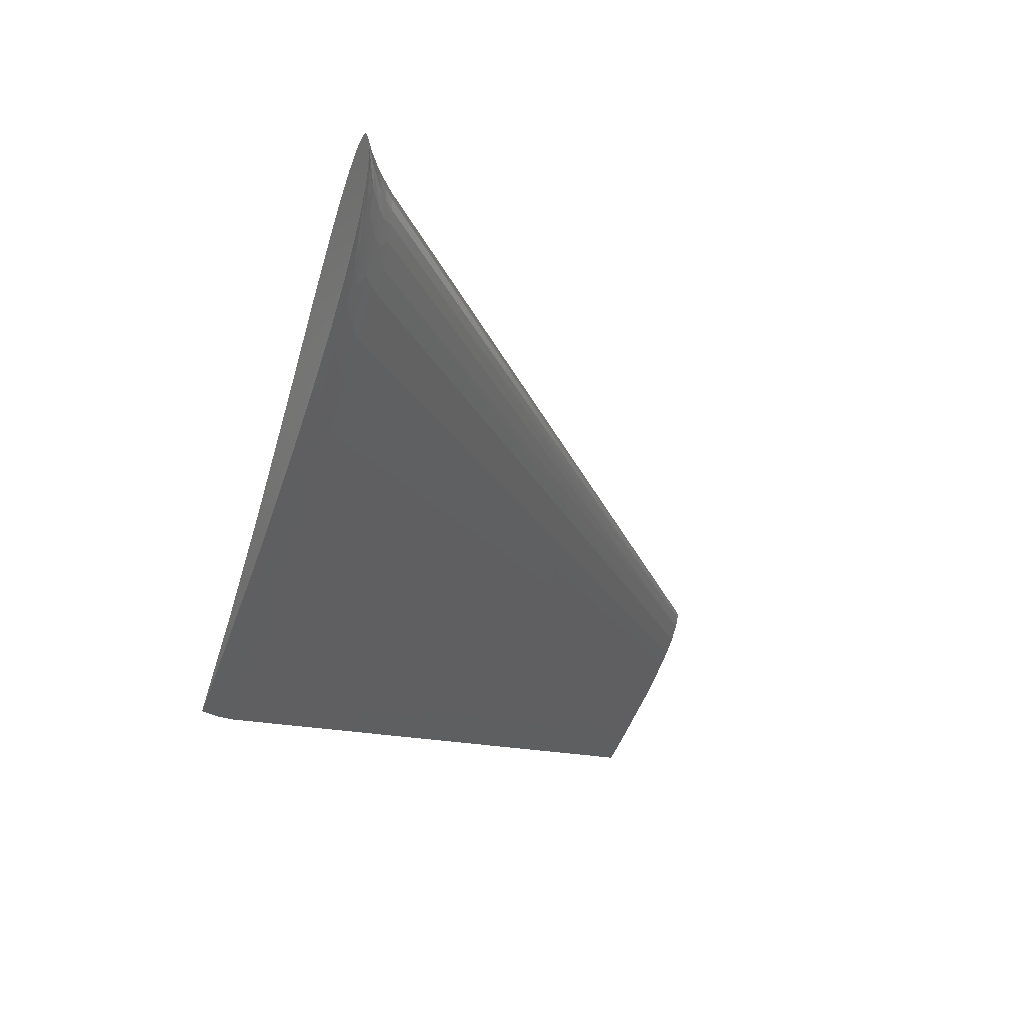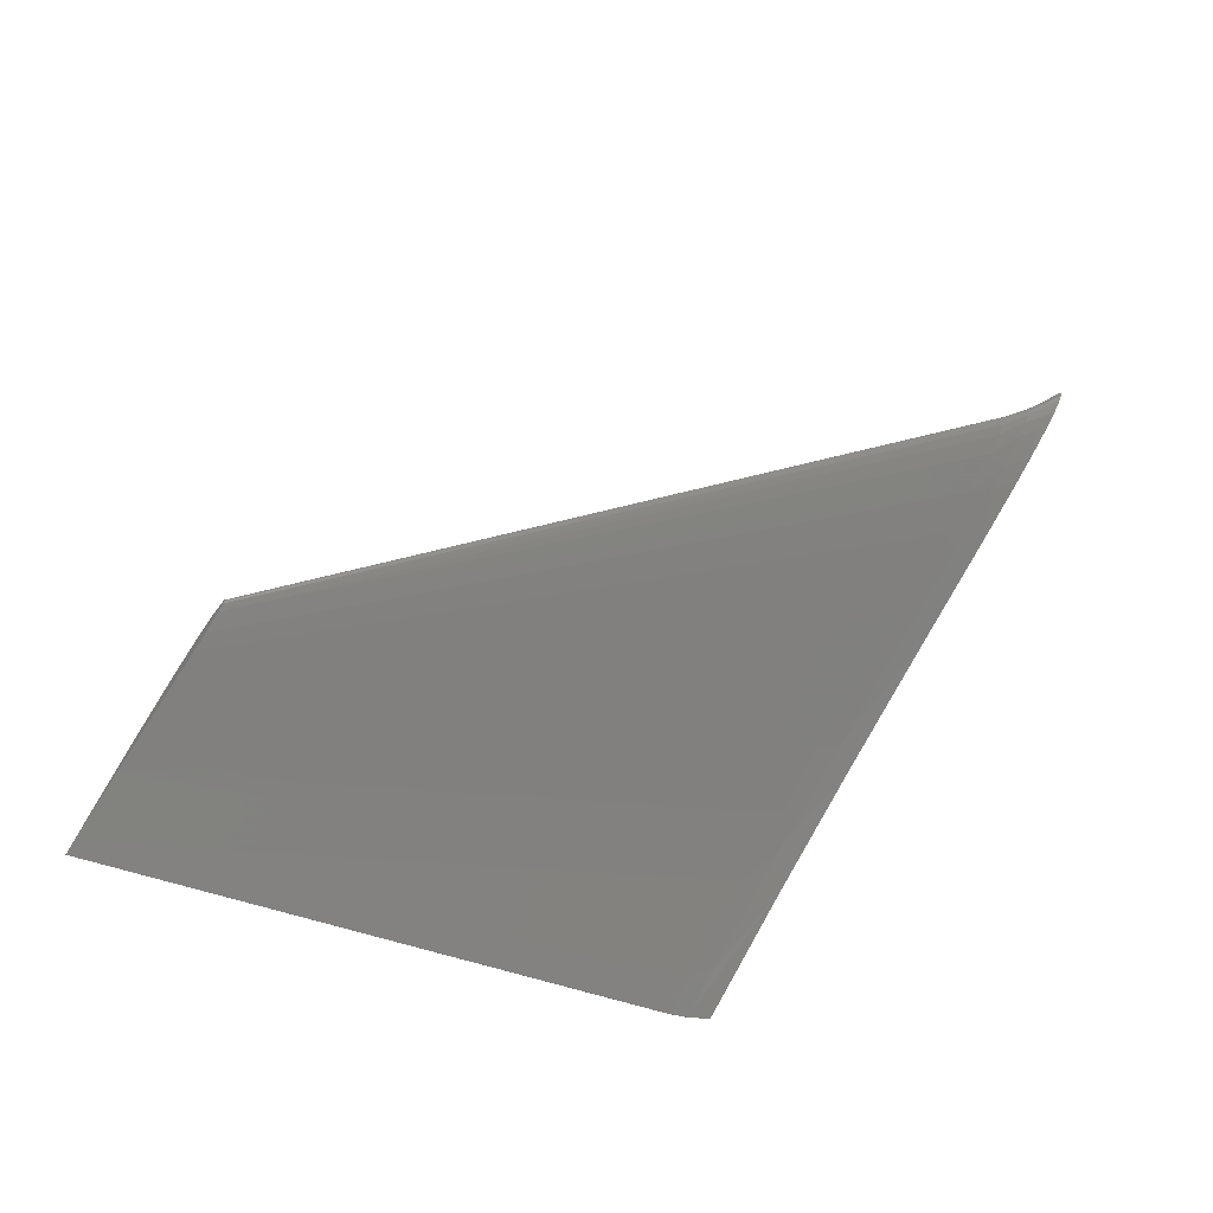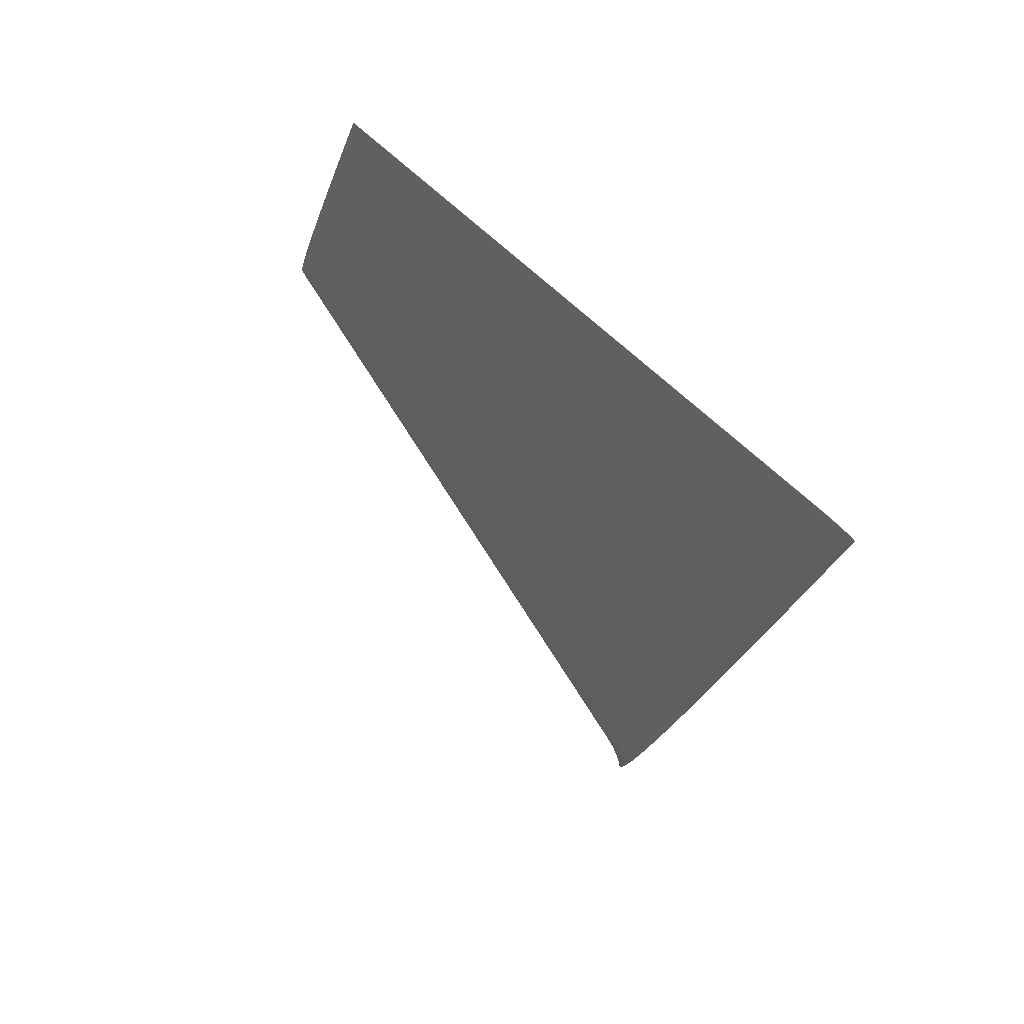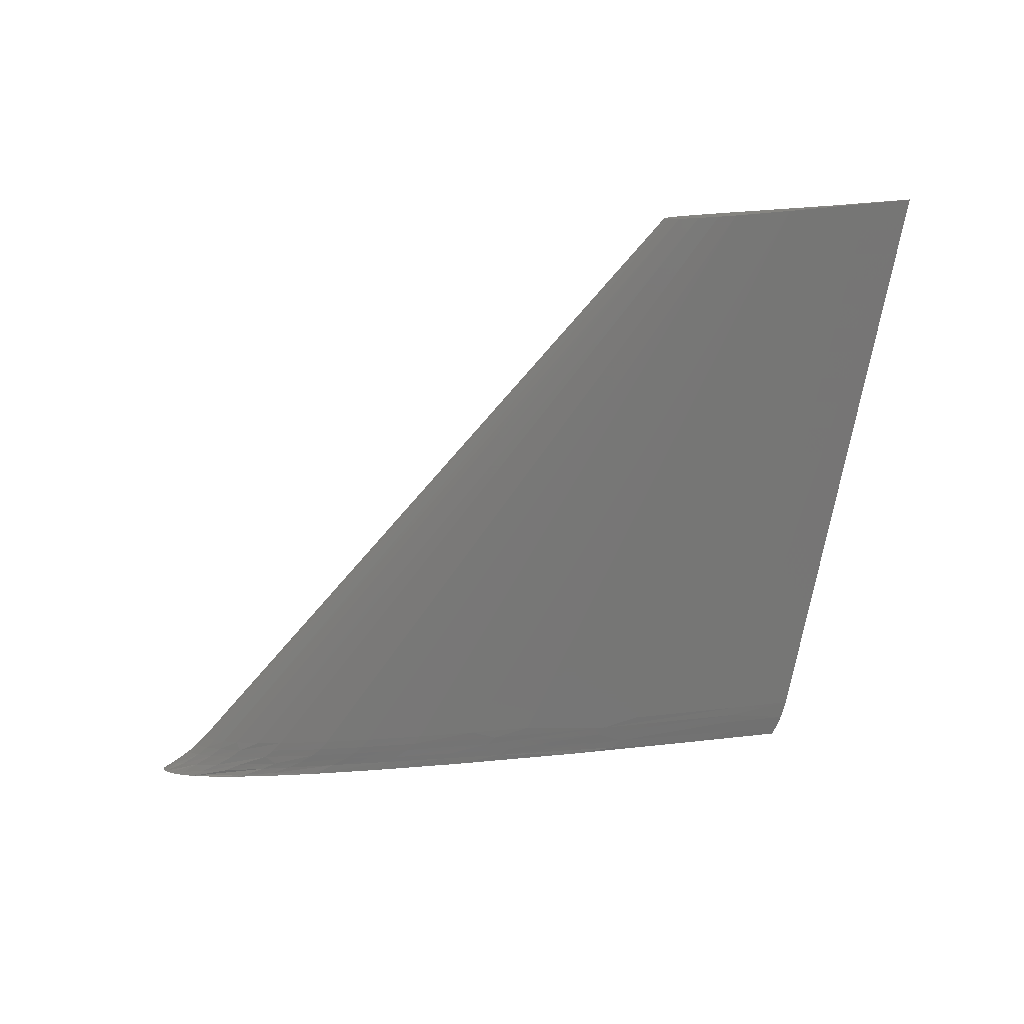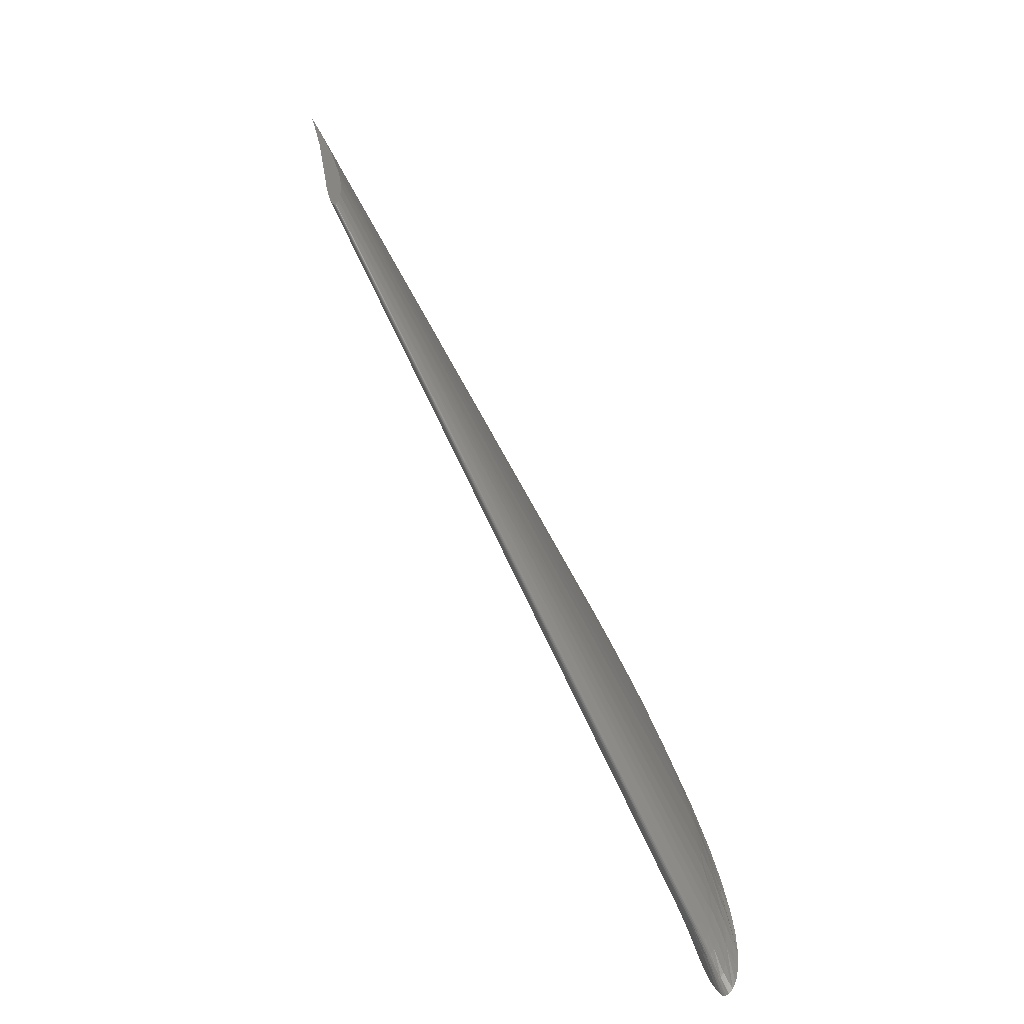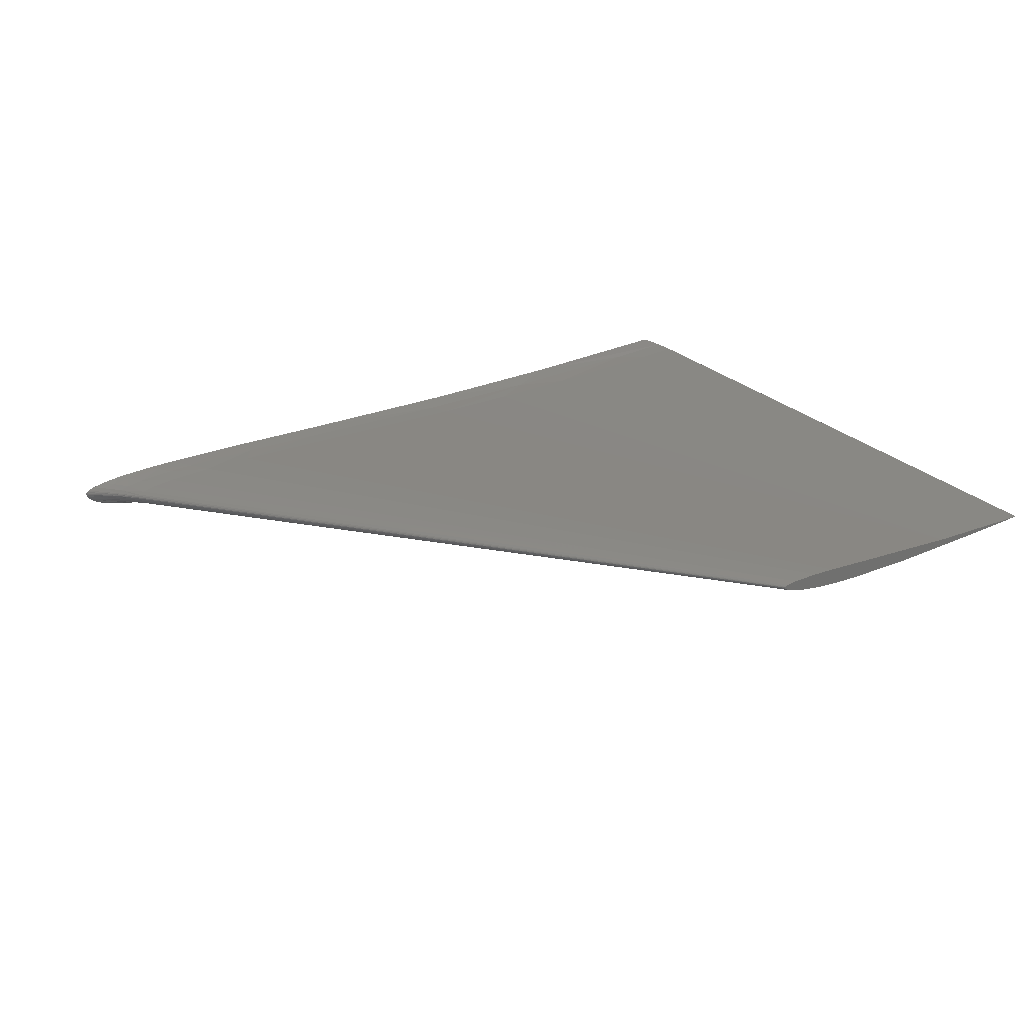
<metadata>
{"format":"stl","ext":"stl","renderer":"f3d","projection":"perspective","resolution":1024,"background":"white","views":[{"elev":-55.0,"azim":-107.2,"up":"+Y"},{"elev":78.5,"azim":120.0,"up":"+Y"},{"elev":-25.6,"azim":74.2,"up":"+Y"},{"elev":-42.2,"azim":5.6,"up":"+Y"},{"elev":31.1,"azim":-100.1,"up":"+Z"},{"elev":55.3,"azim":-19.6,"up":"+Y"}]}
</metadata>
<code>
# stl→obj: 183 verts, 400 faces
v 371.8 940.2 44.73
v 372.9 941.2 47.06
v 370.6 939.4 42.67
v 372.9 941.2 47.07
v 370.6 939.4 42.68
v 372.9 941.2 47.05
v 374.3 943 50.83
v 374.3 943 50.84
v 372.8 941.2 47.08
v 370.5 939.3 42.69
v 374.4 943 50.82
v 374.4 943 50.81
v 372.9 941.3 47.04
v 370.7 939.4 42.67
v 370.7 939.4 42.66
v 351.8 937.7 43.53
v 330.1 936.1 45.15
v 319.5 935 44.88
v 308.8 937.7 53.49
v 300.3 936.4 51.9
v 327.9 938.2 50.96
v 290.3 933.3 45.75
v 301.1 934.5 46.92
v 326.5 937.4 49.32
v 298.6 935.7 50.35
v 303.3 935.2 48.24
v 331.9 936.9 46.83
v 359.5 940 47.77
v 361.2 939.2 45.04
v 262 934.2 49.67
v 258.3 933.5 48.04
v 274.8 934.1 49.08
v 272.3 933.6 47.93
v 288.6 934.5 48.76
v 286.3 933.9 47.55
v 367.6 939.1 42.82
v 360.4 940.8 49.56
v 361.2 941.8 51.45
v 336.3 939.7 52.51
v 268.3 936.3 54.19
v 266.4 935.4 52.42
v 281.5 936.5 54.1
v 279.8 935.6 52.33
v 294.8 937 53.86
v 253.3 932.4 46.23
v 269.1 932.6 46.14
v 264.2 934.7 50.92
v 277.8 934.9 50.82
v 242.7 933.1 46.69
v 241.9 932.6 46.12
v 220.9 934.7 45.05
v 226.9 933.7 45.56
v 235.4 933.3 46.32
v 218.3 938.2 45.87
v 216.4 939.1 45.09
v 213 937.9 43.4
v 214.7 936.8 43.99
v 214.9 937 44.11
v 249.8 934.1 49.06
v 228.9 938.5 50.77
v 234.4 937.4 51.4
v 233.8 938.8 52.94
v 212.3 938.9 42.9
v 253.3 934.9 50.82
v 246.6 933.7 47.86
v 240 933.9 47.6
v 230 934.5 46.88
v 223.6 935.3 46.08
v 222.1 937 46.81
v 218.5 936.1 45.12
v 217.7 935.6 44.61
v 212.4 939.8 42.46
v 212.3 939.5 42.59
v 216.1 940.5 44.67
v 215.4 940 44.35
v 219.7 941.3 47.02
v 219.8 941 47.18
v 224.6 943 50.84
v 222.4 941.8 49.06
v 224.7 942.8 50.93
v 224.9 942.5 51.1
v 222.6 941.6 49.19
v 225.6 941.7 51.47
v 223.4 940.8 49.58
v 227.5 940.7 51.99
v 225.2 939.8 50.12
v 230.2 939.7 52.49
v 255.6 935.6 52.34
v 257.6 936.5 54.12
v 243.3 936.3 51.98
v 245.4 937.2 53.77
v 239.5 937.8 53.44
v 232.8 933.1 45.87
v 227.9 935.8 47.71
v 215.5 939.8 44.54
v 234 935.1 48.32
v 243.4 934.4 48.86
v 220 940.8 47.32
v 220.8 940.1 47.75
v 222.7 939 48.35
v 226.3 937.8 49.08
v 232 936.6 49.78
v 240.9 935.6 50.42
v 224.6 943 50.82
v 219.7 941.3 47
v 216.1 940.5 44.65
v 212.4 939.8 42.44
v 234.5 945.2 49.74
v 234.8 943.6 45.67
v 227 943.2 45.87
v 229.4 944.7 49.97
v 223.4 942.8 46.13
v 226.7 944.2 50.22
v 221.3 942.3 46.41
v 214.5 940.8 41.96
v 213.1 940.3 42.18
v 216.6 941 44.26
v 212.7 940.1 42.3
v 240.4 943.6 45.65
v 236.1 941.9 41.4
v 232 942.6 43.11
v 229.3 941.9 41.39
v 223.8 942.3 43.3
v 222.2 941.7 41.48
v 220 941.9 43.6
v 217.5 941.3 41.68
v 217.8 941.5 43.93
v 244.3 945.4 49.62
v 219.9 941.6 46.81
v 224.7 943.3 50.7
v 220.1 941.9 46.68
v 225 943.5 50.55
v 225.4 943.8 50.44
v 216.3 940.8 44.41
v 342.5 942.6 51.03
v 366.3 942.9 50.89
v 361.1 941 47.17
v 332.1 940.9 47.28
v 340 939.1 42.83
v 309.7 939.4 42.65
v 306.7 941.3 47
v 276.2 940.5 42.1
v 370.6 939.4 42.64
v 372.8 941.3 47
v 374.3 943.1 50.78
v 256.5 943.3 45.85
v 254.9 945.2 49.7
v 272.7 942.6 46.23
v 276.1 944.4 50.1
v 309.4 943.1 50.77
v 326 942.7 50.97
v 251.7 941.5 41.6
v 372.9 941.3 47.01
v 371.8 940.3 44.7
v 374.4 943.1 50.8
v 372.9 941.3 47.02
v 374.3 943.1 50.79
v 370.6 939.4 42.65
v 371.4 940 44
v 371.4 940 44.01
v 372.9 941.3 47.03
v 407.1 1000 163.6
v 397.5 999.1 164
v 379.6 997.9 164.7
v 367.3 997.5 164.9
v 351 1000 163.6
v 351 999.9 163.6
v 351 999.8 163.7
v 351.2 999.6 163.8
v 352 999.1 164
v 354.4 998.4 164.4
v 358.8 997.8 164.7
v 363.3 997.6 164.8
v 351.7 1000 163.4
v 353.6 1001 163.2
v 358.4 1001 163.1
v 351 1000 163.5
v 351.1 1000 163.5
v 351.3 1000 163.4
v 404.1 1000 163.6
v 389 999.9 163.6
v 362.3 1001 163.2
v 370.3 1001 163.3
f 1 2 3
f 2 4 5
f 5 3 2
f 2 1 6
f 7 4 2
f 7 8 4
f 4 8 9
f 4 9 5
f 5 9 10
f 7 2 11
f 11 2 6
f 11 6 12
f 12 6 6
f 12 6 13
f 3 14 1
f 1 14 1
f 1 1 6
f 6 1 6
f 13 6 15
f 15 6 1
f 15 1 14
f 16 17 18
f 19 20 21
f 22 18 23
f 23 18 17
f 24 25 26
f 26 27 24
f 28 24 27
f 27 29 28
f 30 31 32
f 32 31 33
f 32 33 34
f 34 33 35
f 34 35 26
f 26 35 23
f 26 23 27
f 27 23 17
f 27 17 29
f 29 17 16
f 29 16 36
f 36 10 29
f 29 10 9
f 29 9 28
f 9 8 37
f 37 8 38
f 37 38 21
f 21 38 39
f 21 39 19
f 40 41 42
f 42 41 43
f 42 43 44
f 44 43 20
f 44 20 19
f 31 45 33
f 33 45 46
f 33 46 35
f 35 46 22
f 35 22 23
f 47 30 48
f 48 30 32
f 48 32 25
f 25 32 34
f 25 34 26
f 41 47 43
f 43 47 48
f 43 48 20
f 20 48 25
f 20 25 21
f 21 25 24
f 21 24 37
f 37 24 28
f 37 28 9
f 45 49 50
f 51 52 53
f 54 55 56
f 56 57 58
f 30 59 31
f 60 61 62
f 63 56 55
f 64 30 47
f 45 31 49
f 49 31 65
f 49 65 53
f 53 65 66
f 53 66 51
f 51 66 67
f 51 67 68
f 54 56 69
f 69 56 58
f 69 58 70
f 70 58 57
f 70 57 71
f 72 73 74
f 74 73 75
f 74 75 76
f 76 75 77
f 76 77 78
f 78 77 79
f 78 79 80
f 80 79 81
f 81 79 82
f 81 82 83
f 83 82 84
f 83 84 85
f 85 84 86
f 85 86 87
f 87 86 60
f 87 60 62
f 41 40 88
f 88 40 89
f 88 89 90
f 90 89 91
f 90 91 61
f 61 91 92
f 61 92 62
f 50 49 93
f 93 49 53
f 93 53 52
f 94 69 68
f 68 69 70
f 68 70 51
f 51 70 71
f 75 73 95
f 95 73 63
f 95 63 55
f 94 68 96
f 96 68 67
f 96 67 97
f 97 67 66
f 97 66 59
f 59 66 65
f 59 65 31
f 77 75 98
f 98 75 95
f 98 95 99
f 99 95 55
f 99 55 100
f 100 55 54
f 100 54 101
f 101 54 69
f 101 69 102
f 102 69 94
f 102 94 103
f 103 94 96
f 103 96 97
f 103 97 64
f 64 97 59
f 64 59 30
f 79 77 82
f 82 77 98
f 82 98 84
f 84 98 99
f 84 99 86
f 86 99 100
f 86 100 60
f 60 100 101
f 60 101 61
f 61 101 102
f 61 102 90
f 90 102 103
f 90 103 88
f 88 103 64
f 88 64 41
f 41 64 47
f 72 72 74
f 78 78 76
f 76 78 76
f 76 76 74
f 74 76 74
f 74 74 72
f 78 104 76
f 76 104 105
f 76 105 74
f 74 105 106
f 74 106 72
f 72 106 107
f 108 109 110
f 108 110 111
f 111 110 112
f 111 112 113
f 113 112 114
f 115 116 117
f 107 106 118
f 119 120 121
f 121 120 122
f 121 122 123
f 123 122 124
f 123 124 125
f 125 124 126
f 125 126 127
f 127 126 115
f 127 115 117
f 108 128 109
f 109 128 119
f 109 119 121
f 105 104 129
f 129 104 130
f 129 130 131
f 131 130 132
f 131 132 114
f 114 132 133
f 114 133 113
f 117 116 134
f 134 116 118
f 134 118 106
f 109 121 110
f 110 121 123
f 110 123 112
f 112 123 125
f 112 125 114
f 114 125 127
f 114 127 131
f 131 127 117
f 131 117 129
f 129 117 134
f 129 134 105
f 105 134 106
f 135 136 137
f 137 138 135
f 137 139 138
f 138 139 140
f 138 140 141
f 141 140 142
f 143 139 144
f 144 139 137
f 144 137 145
f 145 137 136
f 119 128 146
f 146 128 147
f 146 147 148
f 148 147 149
f 148 149 141
f 141 149 150
f 141 150 138
f 138 150 151
f 138 151 135
f 120 119 152
f 152 119 146
f 152 146 142
f 142 146 148
f 142 148 141
f 153 154 143
f 155 156 157
f 158 159 15
f 160 15 159
f 143 143 153
f 153 143 144
f 153 144 145
f 145 144 145
f 158 143 159
f 159 143 154
f 159 154 156
f 156 154 153
f 156 153 157
f 155 12 161
f 161 12 13
f 161 13 160
f 160 13 15
f 160 15 15
f 145 157 153
f 153 157 153
f 153 153 154
f 160 159 161
f 161 159 156
f 161 156 155
f 139 14 3
f 139 3 5
f 139 5 10
f 139 10 36
f 139 36 16
f 139 16 56
f 139 56 63
f 139 63 73
f 139 73 140
f 143 143 158
f 143 158 15
f 143 15 15
f 143 15 14
f 143 14 139
f 140 73 72
f 140 72 72
f 140 72 107
f 140 107 118
f 140 118 116
f 140 116 142
f 126 124 152
f 152 124 122
f 152 122 120
f 116 115 142
f 142 115 126
f 142 126 152
f 16 18 56
f 56 18 57
f 18 51 57
f 57 51 71
f 93 52 22
f 22 52 51
f 22 51 18
f 45 50 46
f 46 50 93
f 46 93 22
f 162 38 8
f 162 163 38
f 163 39 38
f 44 164 42
f 42 164 165
f 42 165 40
f 39 163 19
f 19 163 164
f 19 164 44
f 166 78 167
f 167 78 80
f 167 80 168
f 168 80 81
f 168 81 169
f 169 81 83
f 169 83 170
f 170 83 85
f 170 85 87
f 170 87 171
f 171 87 62
f 171 62 92
f 171 92 172
f 172 92 91
f 172 91 173
f 173 91 89
f 173 89 165
f 165 89 40
f 78 166 78
f 78 166 166
f 104 78 166
f 166 78 166
f 174 175 111
f 176 128 175
f 175 128 108
f 175 108 111
f 104 166 130
f 130 166 177
f 130 177 132
f 132 177 178
f 132 178 133
f 133 178 179
f 133 179 113
f 113 179 174
f 113 174 111
f 180 135 181
f 181 135 151
f 162 145 180
f 180 145 136
f 180 136 135
f 128 176 147
f 147 176 182
f 147 182 149
f 149 182 183
f 149 183 150
f 150 183 181
f 150 181 151
f 162 12 162
f 162 12 155
f 162 155 162
f 162 155 157
f 162 157 162
f 162 157 145
f 162 145 162
f 162 145 145
f 162 8 162
f 162 8 7
f 162 7 162
f 162 7 11
f 12 162 11
f 11 162 162
f 162 162 162
f 162 162 162
f 162 162 162
f 166 166 167
f 166 167 177
f 166 177 166
f 162 162 162
f 162 162 162
f 162 162 162
f 162 162 180
f 162 180 163
f 163 180 181
f 163 181 164
f 164 181 183
f 164 183 165
f 175 172 176
f 176 172 173
f 176 173 182
f 182 173 165
f 182 165 183
f 172 175 171
f 171 175 174
f 171 174 170
f 170 174 179
f 170 179 169
f 169 179 178
f 169 178 168
f 168 178 177
f 168 177 167

</code>
